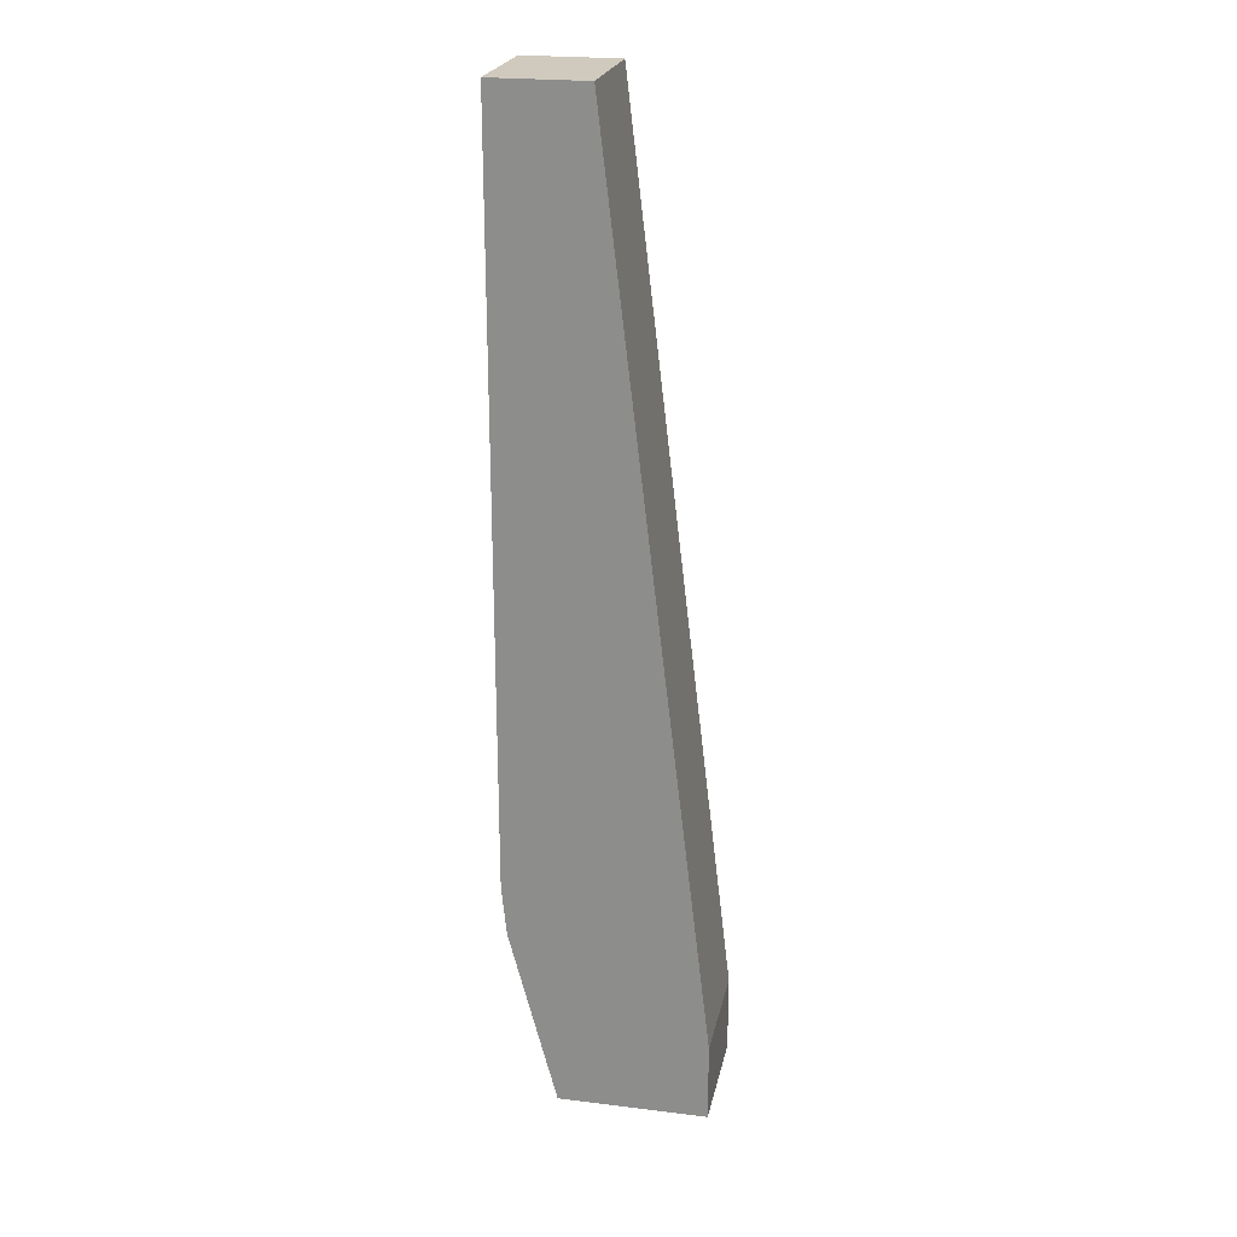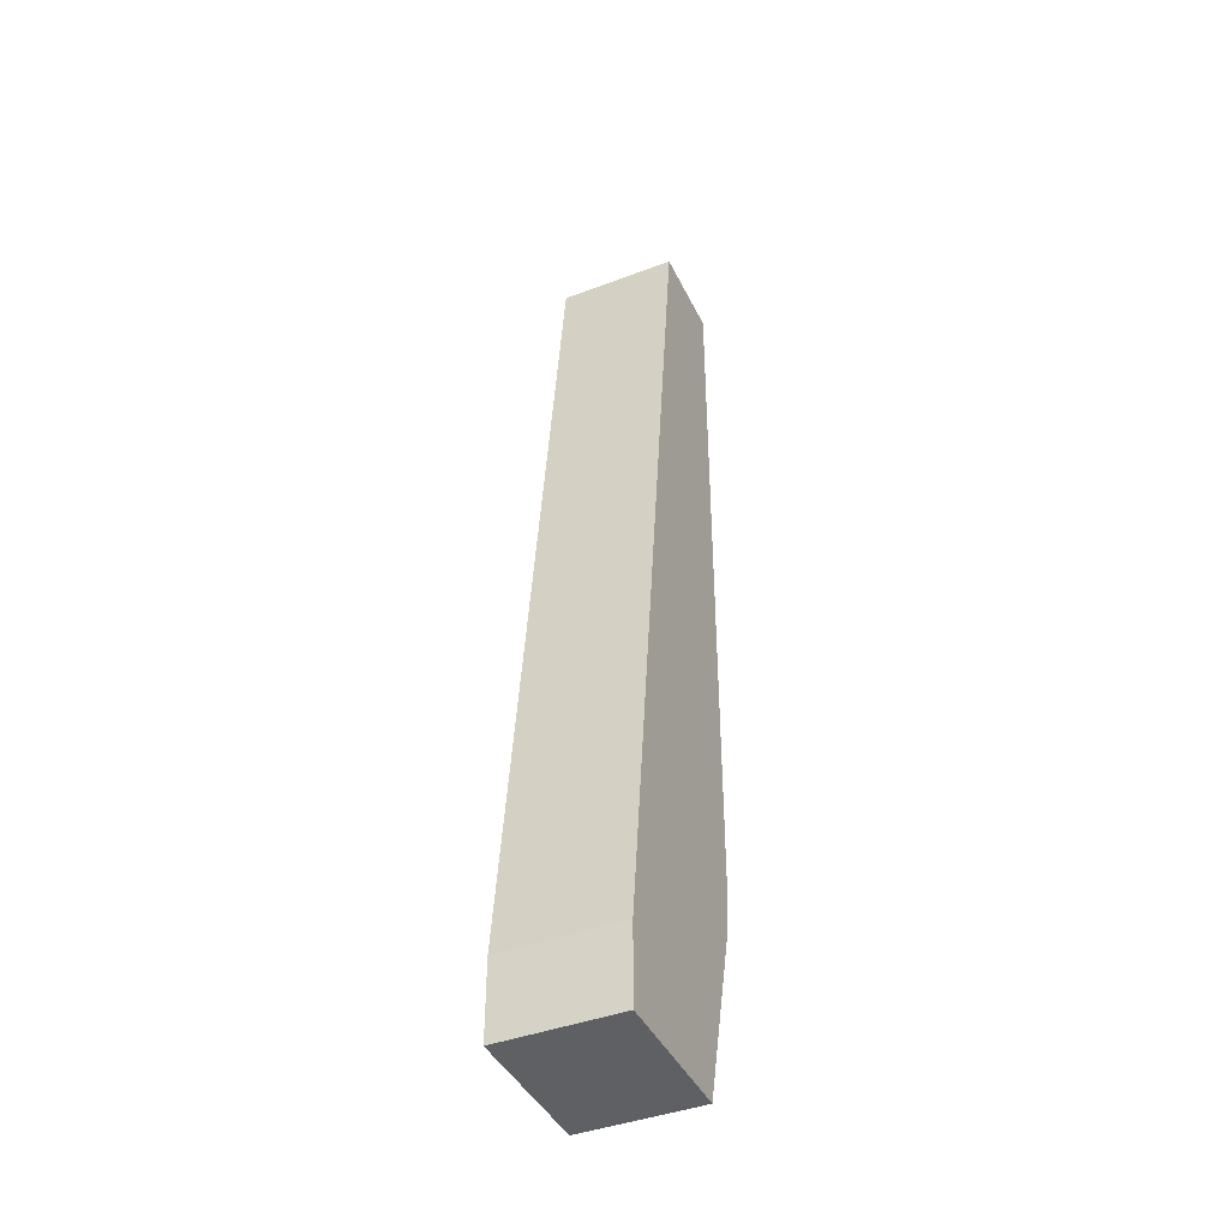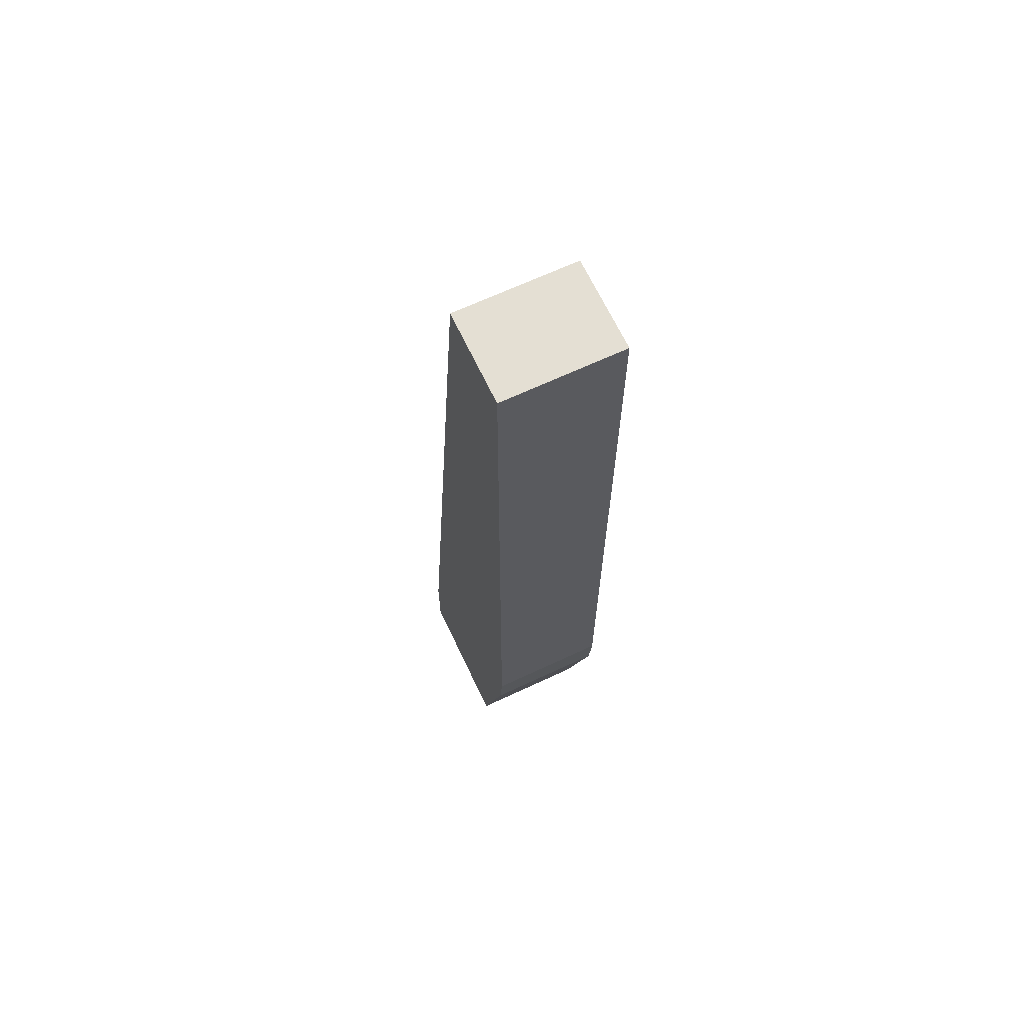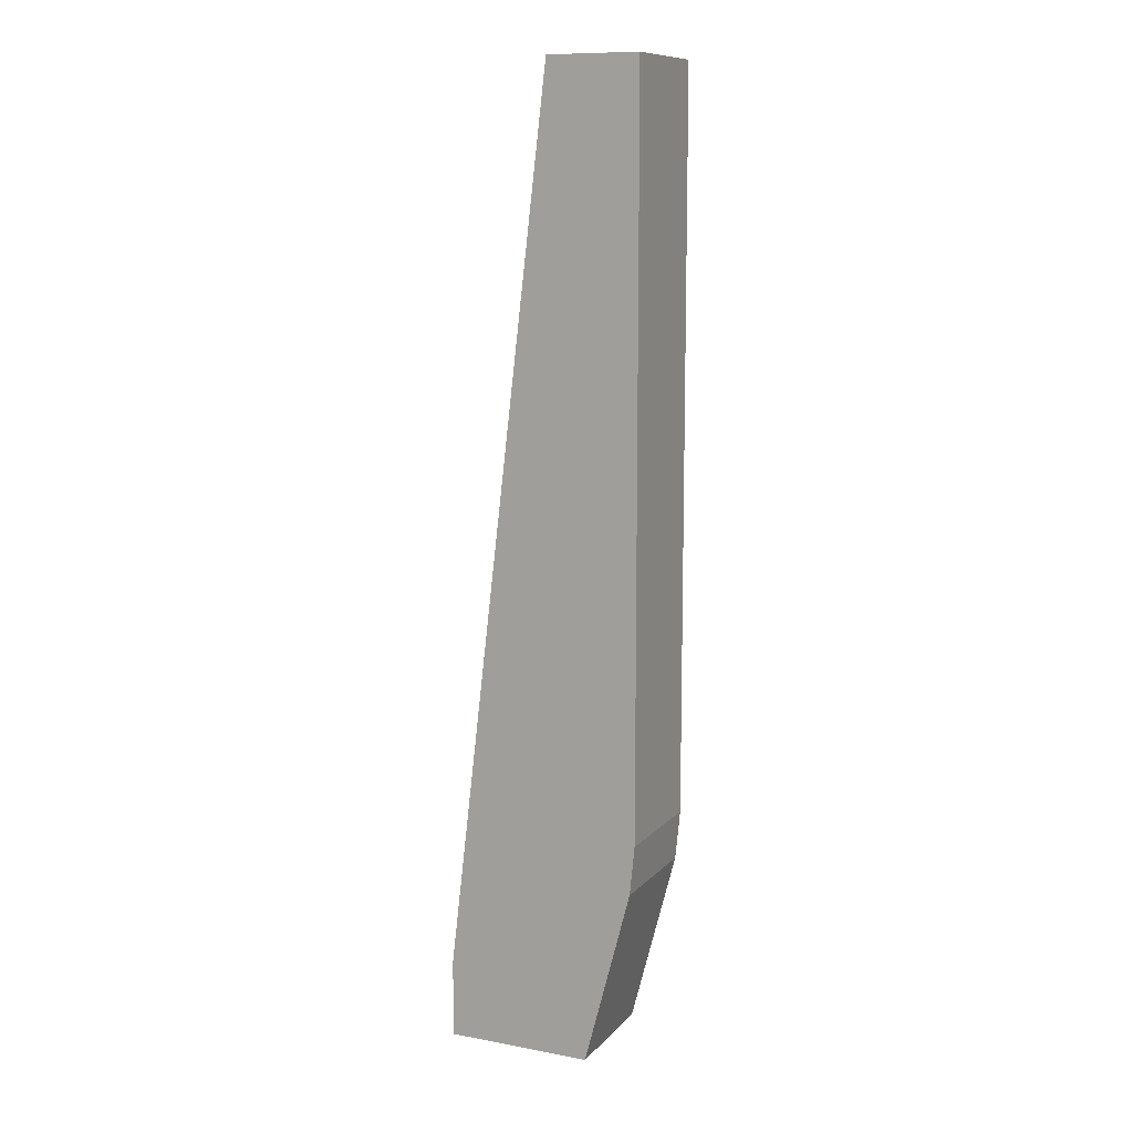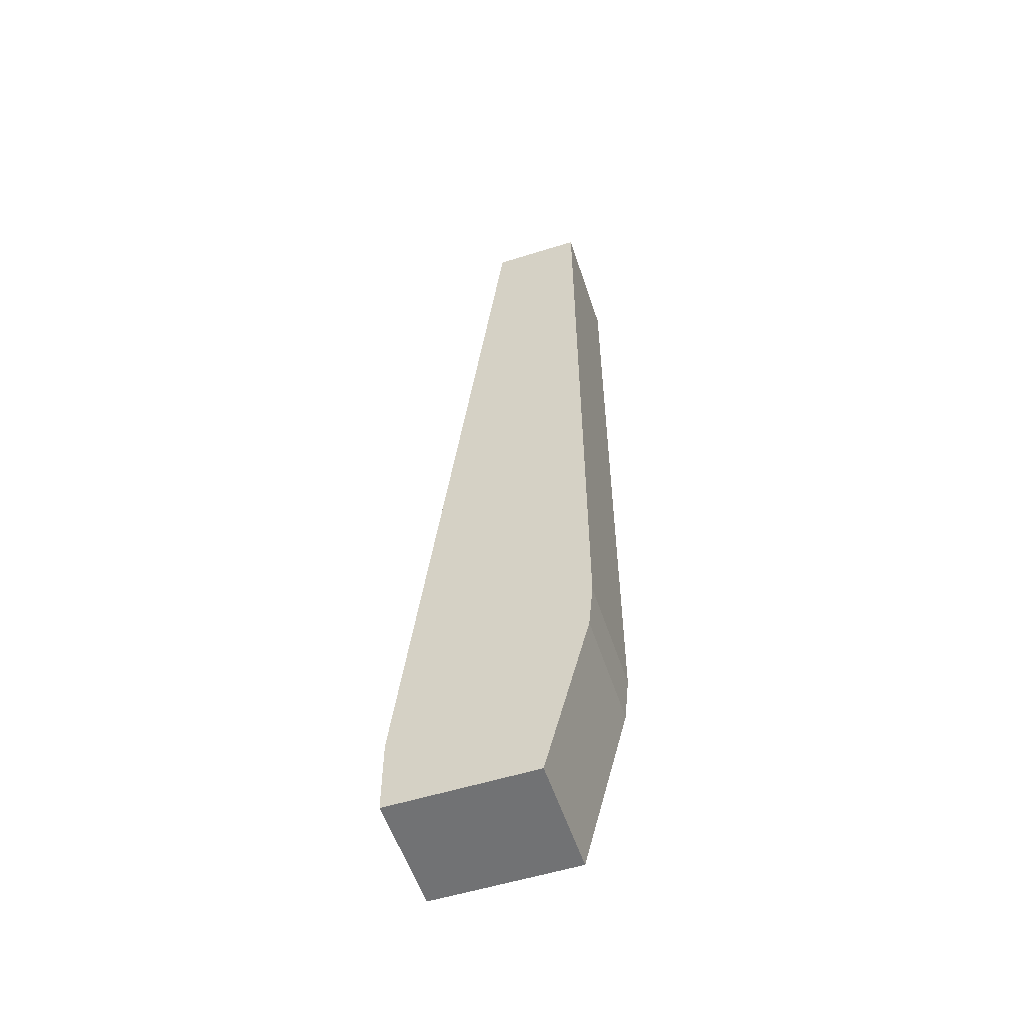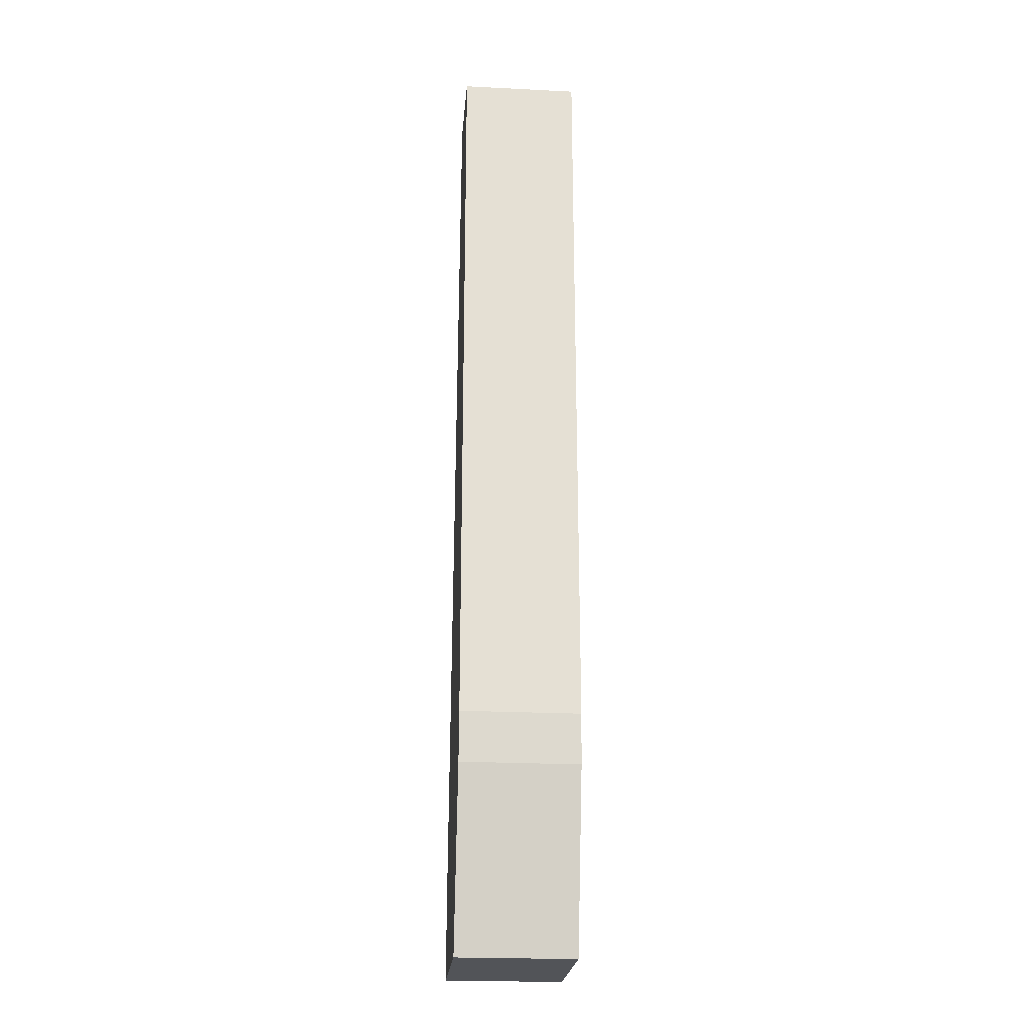
<metadata>
{"format":"obj","ext":"obj","renderer":"f3d","projection":"perspective","resolution":1024,"background":"white","views":[{"elev":23.1,"azim":-168.3,"up":"+Y"},{"elev":-42.1,"azim":-65.6,"up":"+Y"},{"elev":66.4,"azim":64.8,"up":"+Y"},{"elev":10.8,"azim":24.6,"up":"+Y"},{"elev":-55.5,"azim":18.2,"up":"+Y"},{"elev":-23.2,"azim":85.2,"up":"+Y"}]}
</metadata>
<code>
v -0.009771 0.002384 -0.0173
v -0.01136 0.002384 -0.0173
v -0.01136 0.003224 -0.0173
v -0.01136 0.002384 -0.016
v -0.009771 0.002384 -0.016
v -0.009212 0.004853 -0.016
v -0.009265 0.004315 -0.016
v -0.009265 0.004315 -0.0173
v -0.009212 0.004853 -0.0173
v -0.009212 0.01285 -0.0173
v -0.01021 0.01285 -0.0173
v -0.01021 0.01285 -0.016
v -0.01136 0.003224 -0.016
v -0.009212 0.01285 -0.016
f 2 3 1
f 2 4 3
f 2 1 4
f 5 4 1
f 5 6 4
f 7 6 5
f 7 8 6
f 7 5 8
f 8 5 1
f 8 1 9
f 8 9 6
f 9 10 6
f 9 1 10
f 3 10 1
f 11 10 3
f 11 12 10
f 13 12 11
f 13 4 12
f 13 3 4
f 13 11 3
f 12 4 6
f 14 12 6
f 14 10 12
f 14 6 10

</code>
